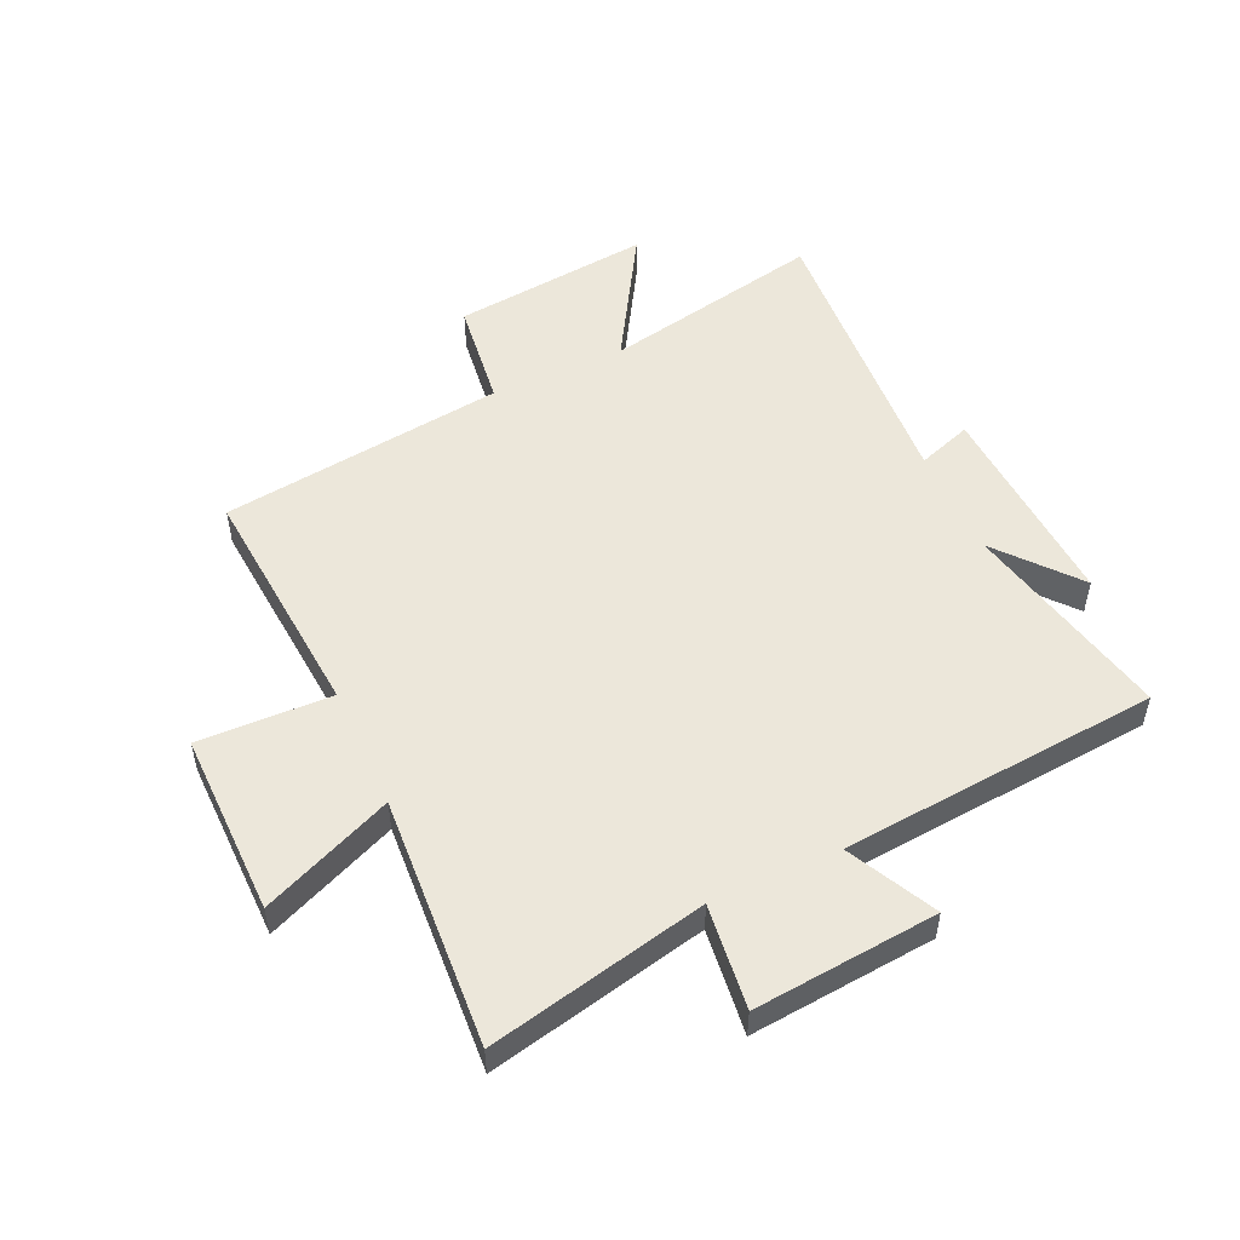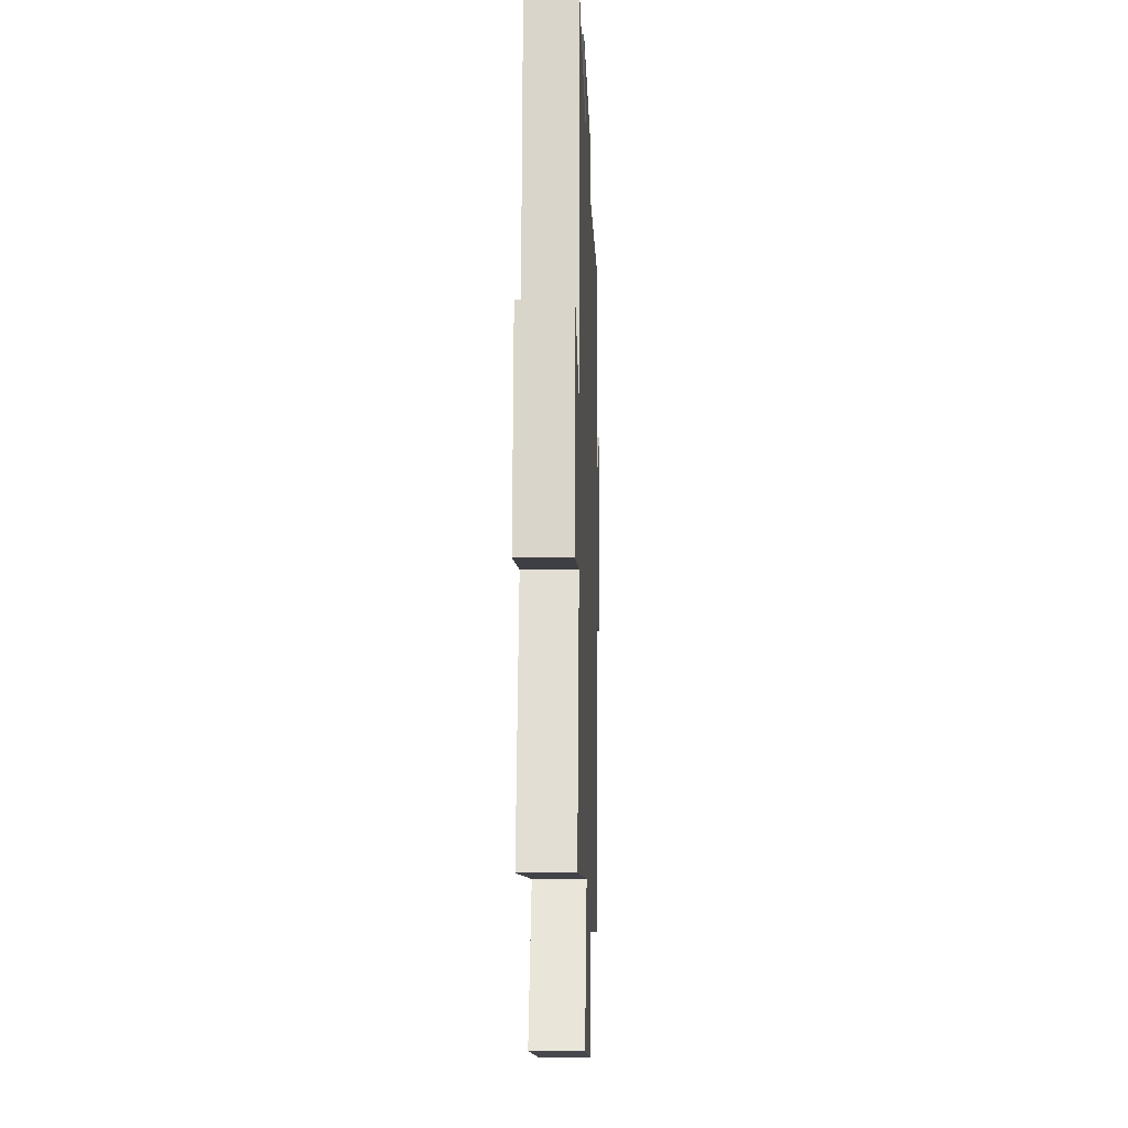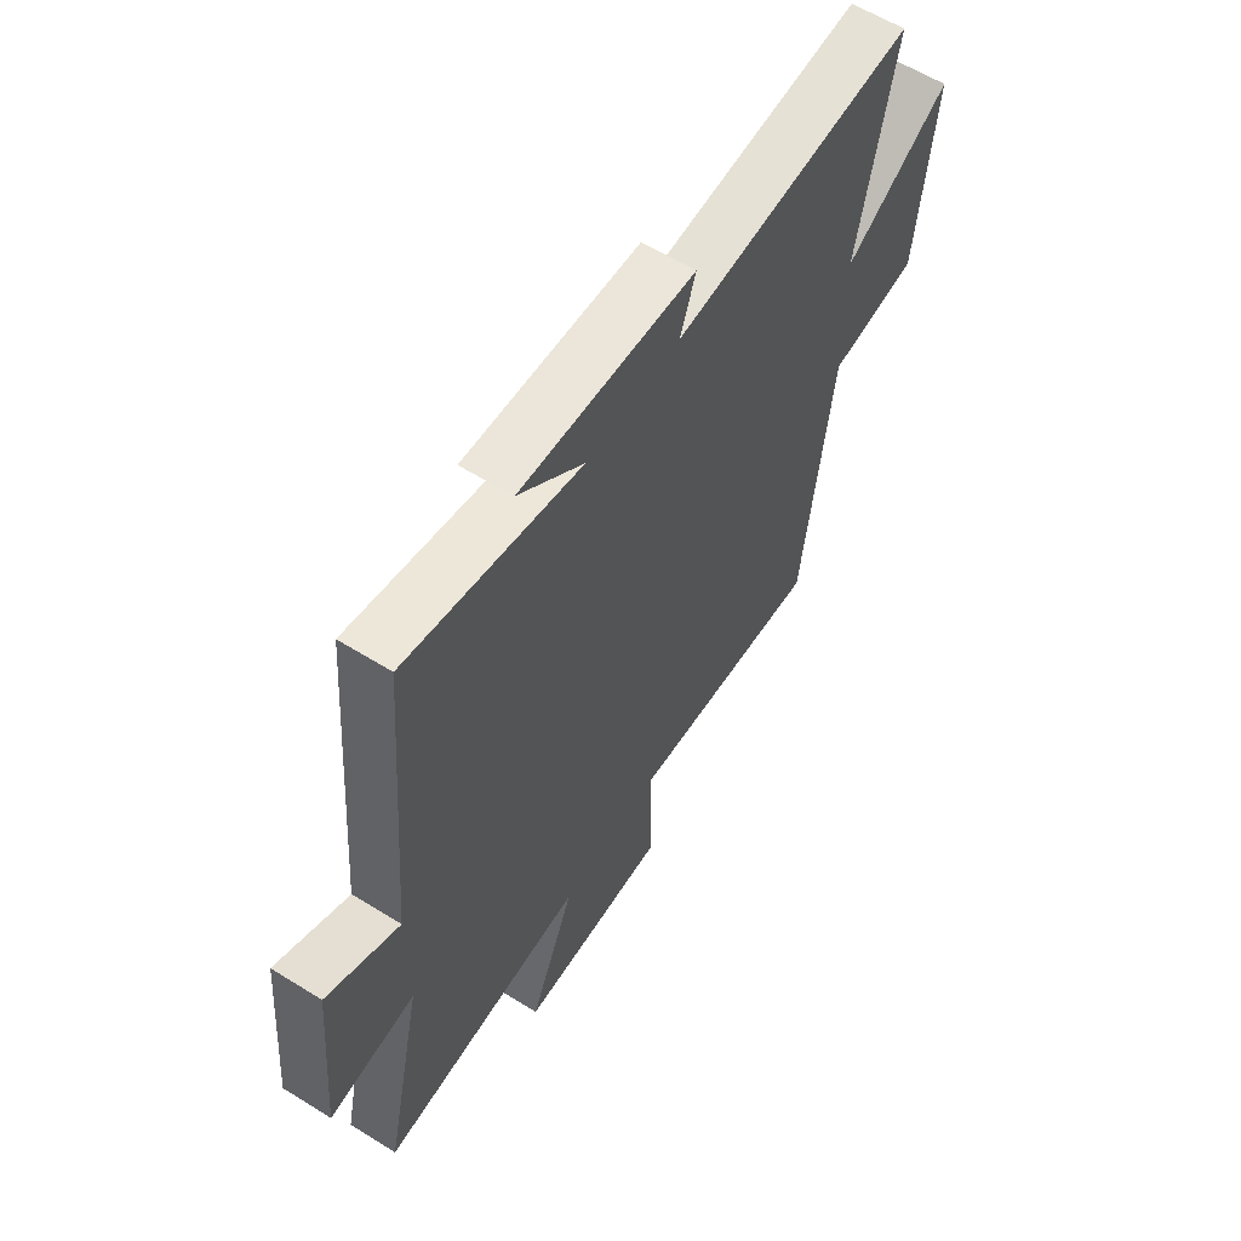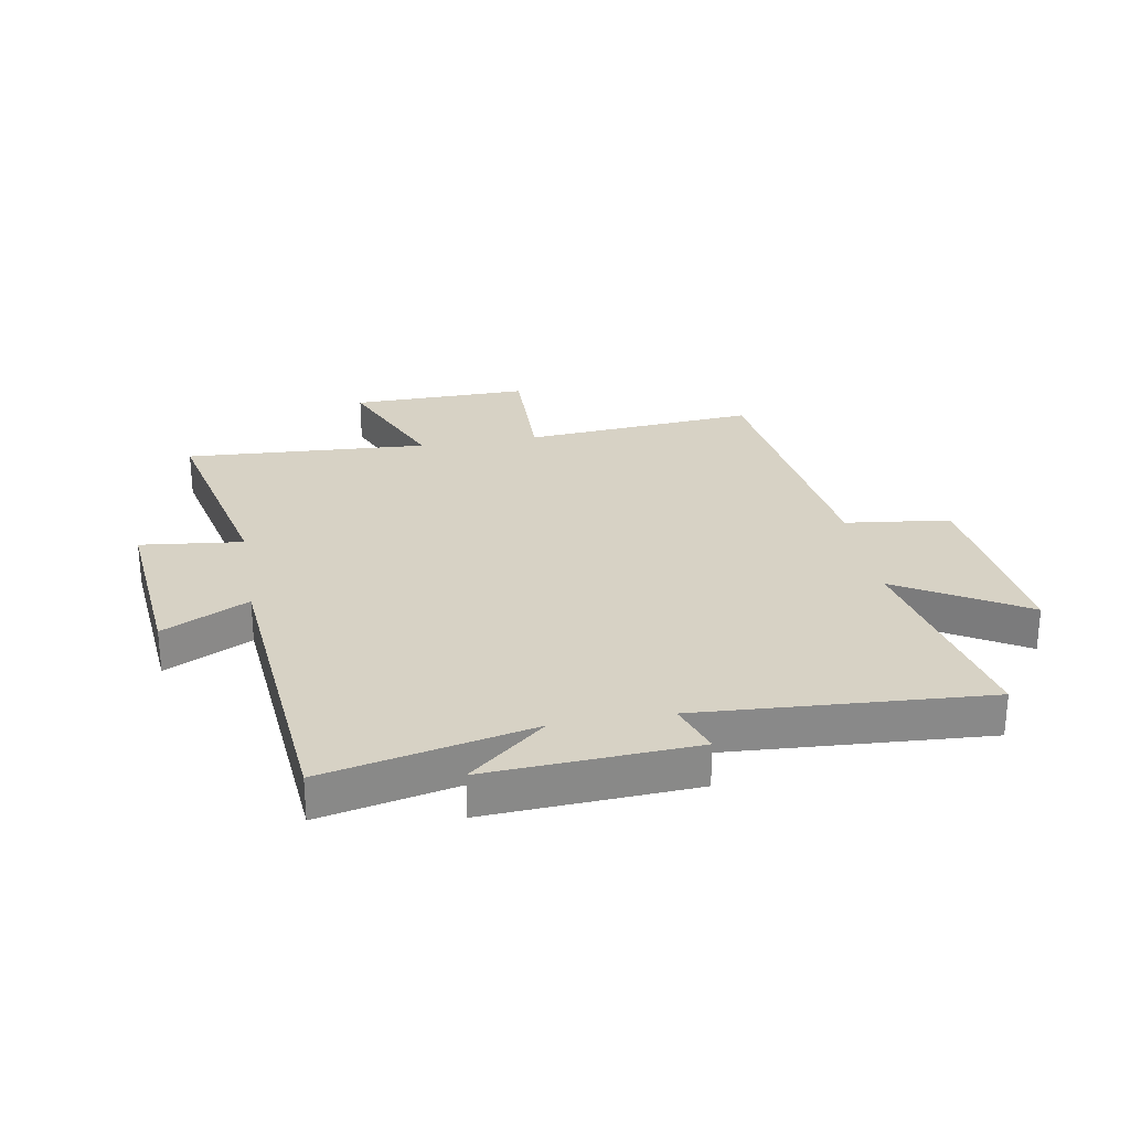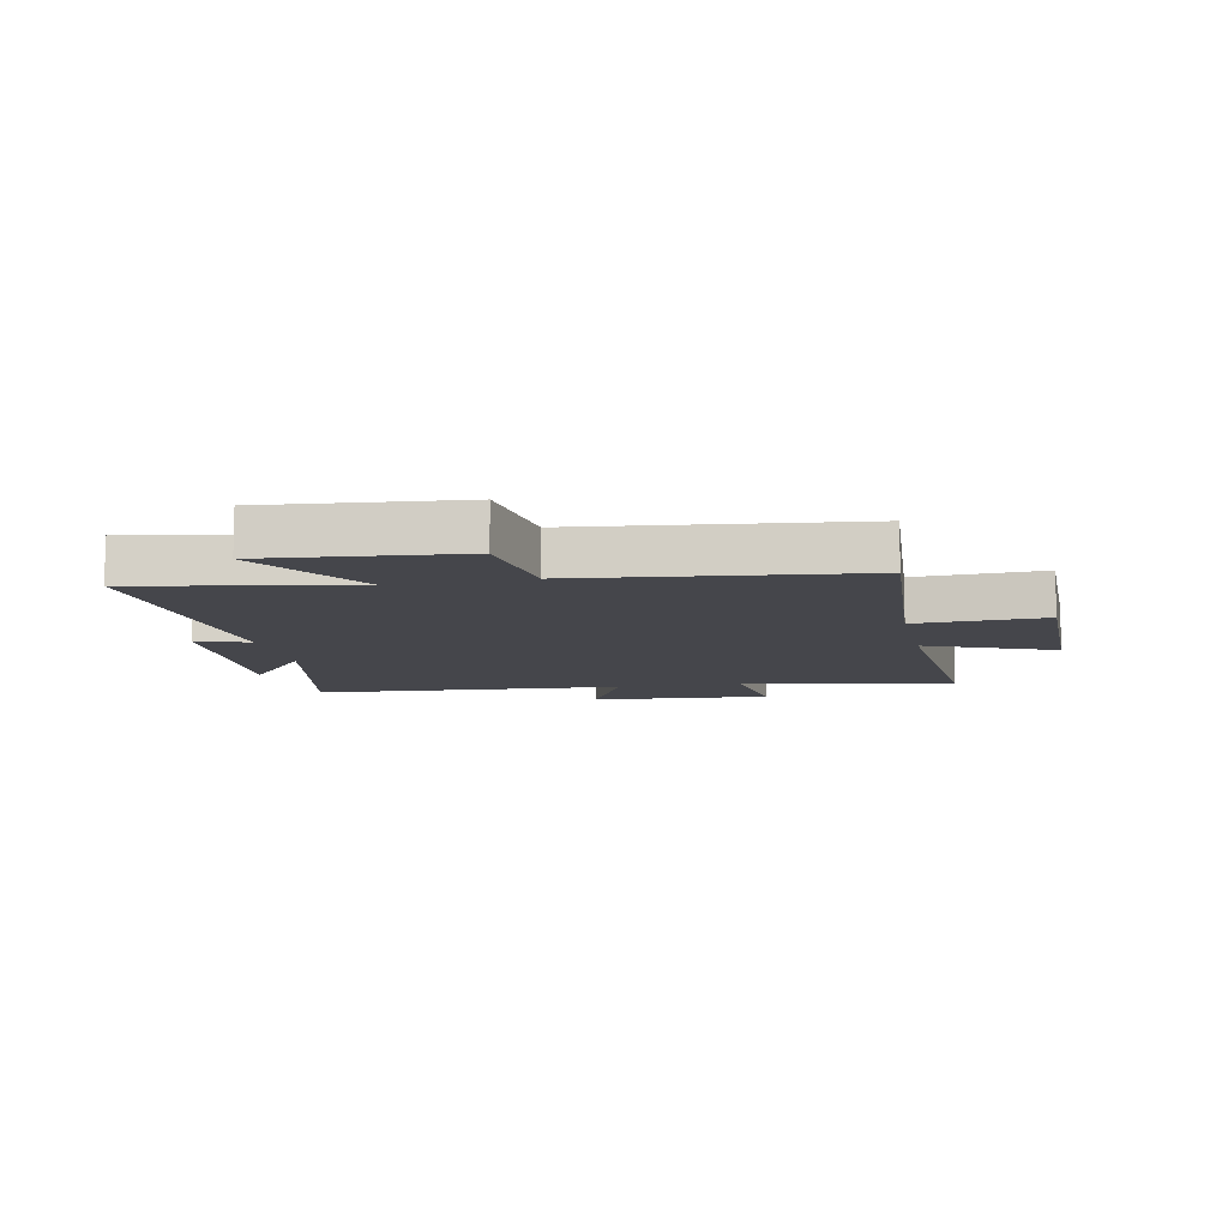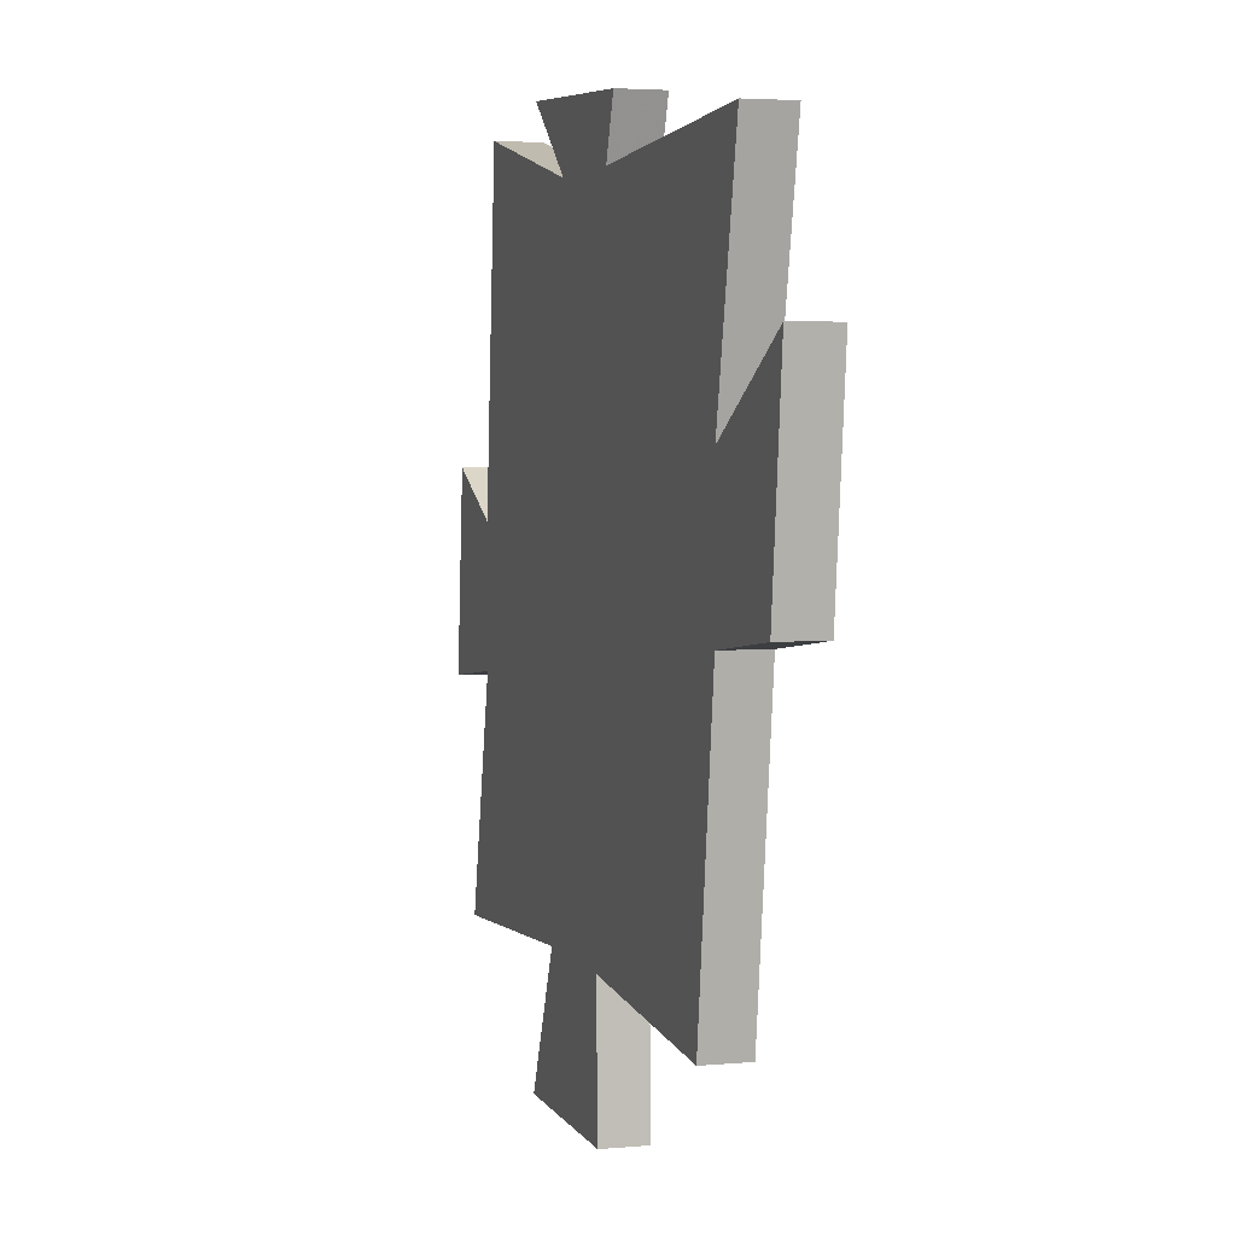
<metadata>
{"format":"obj","ext":"obj","renderer":"f3d","projection":"perspective","resolution":1024,"background":"white","views":[{"elev":52.3,"azim":-114.5,"up":"+Y"},{"elev":-11.0,"azim":-88.1,"up":"+Z"},{"elev":60.3,"azim":-57.6,"up":"+Z"},{"elev":27.2,"azim":-10.0,"up":"+Y"},{"elev":-10.0,"azim":102.3,"up":"+Y"},{"elev":3.8,"azim":73.1,"up":"+Z"}]}
</metadata>
<code>
v 0.575 0.07 0.531
v 0.5 0.07 0.164
v 0.715 0.07 0.292
v 0.679 0.07 -0.038
v 0.5 0.07 -0.06
v 0.439 0.07 -0.533
v 0.042 0.07 -0.5
v 0.048 0.07 -0.721
v -0.256 0.07 -0.717
v -0.164 0.07 -0.5
v -0.58 0.07 -0.525
v -0.5 0.07 -0.163
v -0.674 0.07 -0.183
v -0.646 0.07 0.123
v -0.5 0.07 0.049
v -0.455 0.07 0.578
v -0.104 0.07 0.5
v -0.235 0.07 0.61
v 0.117 0.07 0.59
v 0.086 0.07 0.5
v 0.575 0 0.531
v 0.5 0 0.164
v 0.715 0 0.292
v 0.679 0 -0.038
v 0.5 0 -0.06
v 0.439 0 -0.533
v 0.042 0 -0.5
v 0.048 0 -0.721
v -0.256 0 -0.717
v -0.164 0 -0.5
v -0.58 0 -0.525
v -0.5 0 -0.163
v -0.674 0 -0.183
v -0.646 0 0.123
v -0.5 0 0.049
v -0.455 0 0.578
v -0.104 0 0.5
v -0.235 0 0.61
v 0.117 0 0.59
v 0.086 0 0.5
f 17 18 19 20
f 15 16 17
f 15 17 20
f 12 13 14 15
f 12 15 20 1
f 10 11 12 1
f 7 8 9 10
f 5 6 7
f 5 7 10
f 2 3 4 5
f 2 5 10
f 1 2 10
f 40 39 38 37
f 37 36 35
f 40 37 35
f 35 34 33 32
f 21 40 35 32
f 21 32 31 30
f 30 29 28 27
f 27 26 25
f 30 27 25
f 25 24 23 22
f 30 25 22
f 30 22 21
f 1 21 22 2
f 2 22 23 3
f 3 23 24 4
f 4 24 25 5
f 5 25 26 6
f 6 26 27 7
f 7 27 28 8
f 8 28 29 9
f 9 29 30 10
f 10 30 31 11
f 11 31 32 12
f 12 32 33 13
f 13 33 34 14
f 14 34 35 15
f 15 35 36 16
f 16 36 37 17
f 17 37 38 18
f 18 38 39 19
f 19 39 40 20
f 20 40 21 1

</code>
